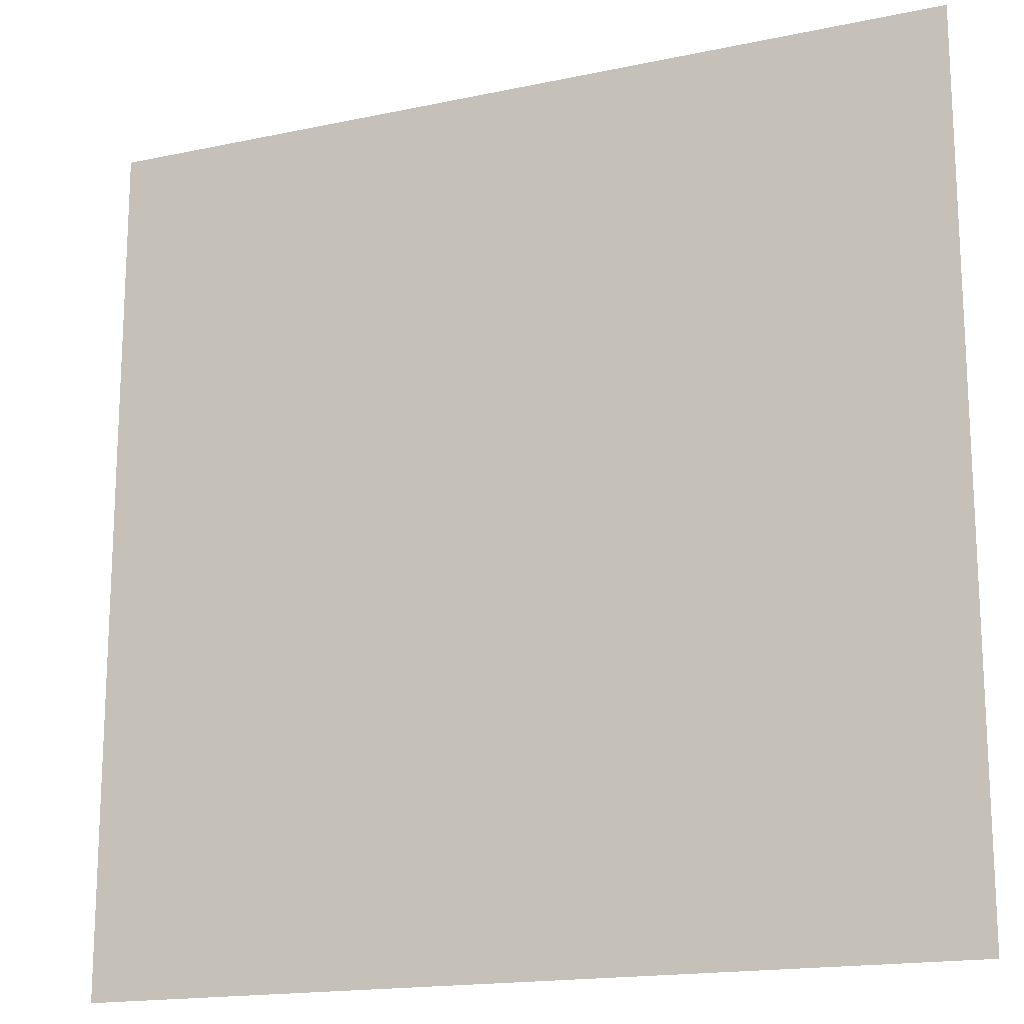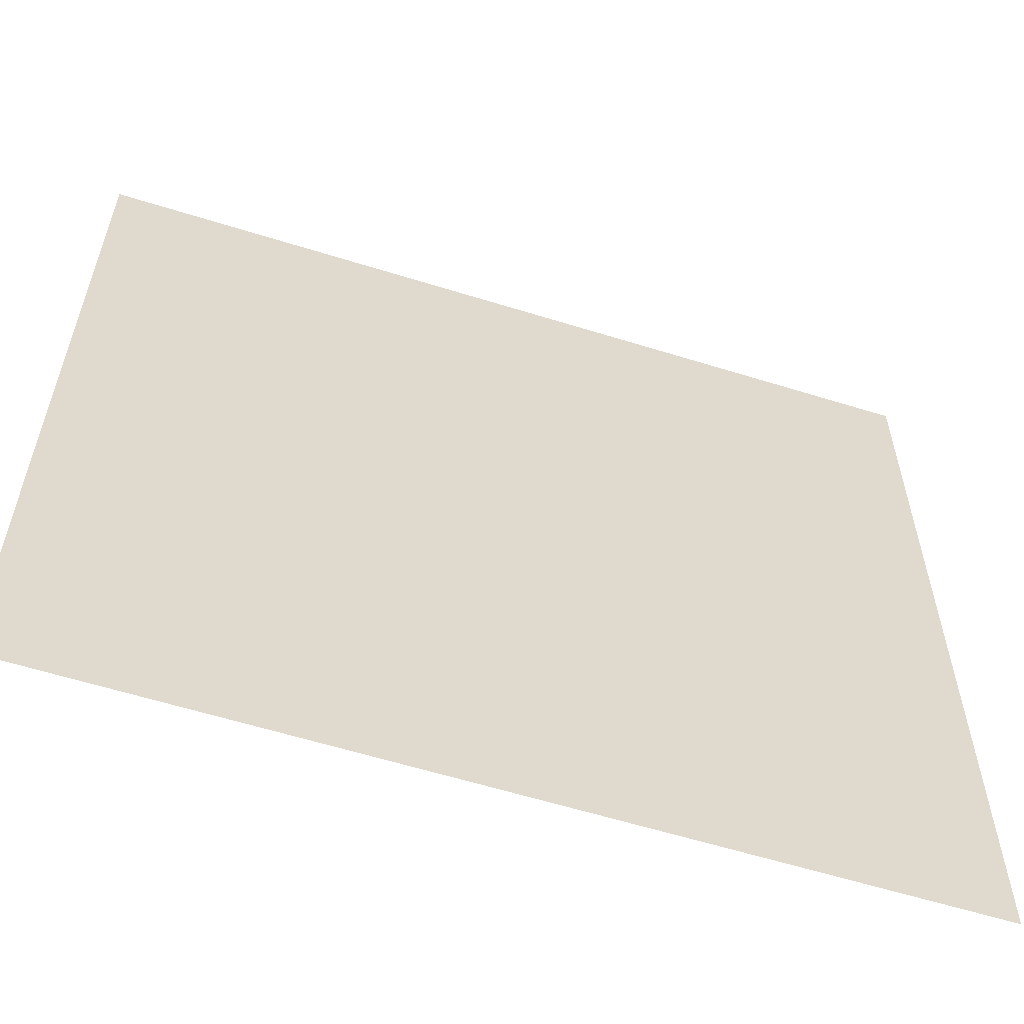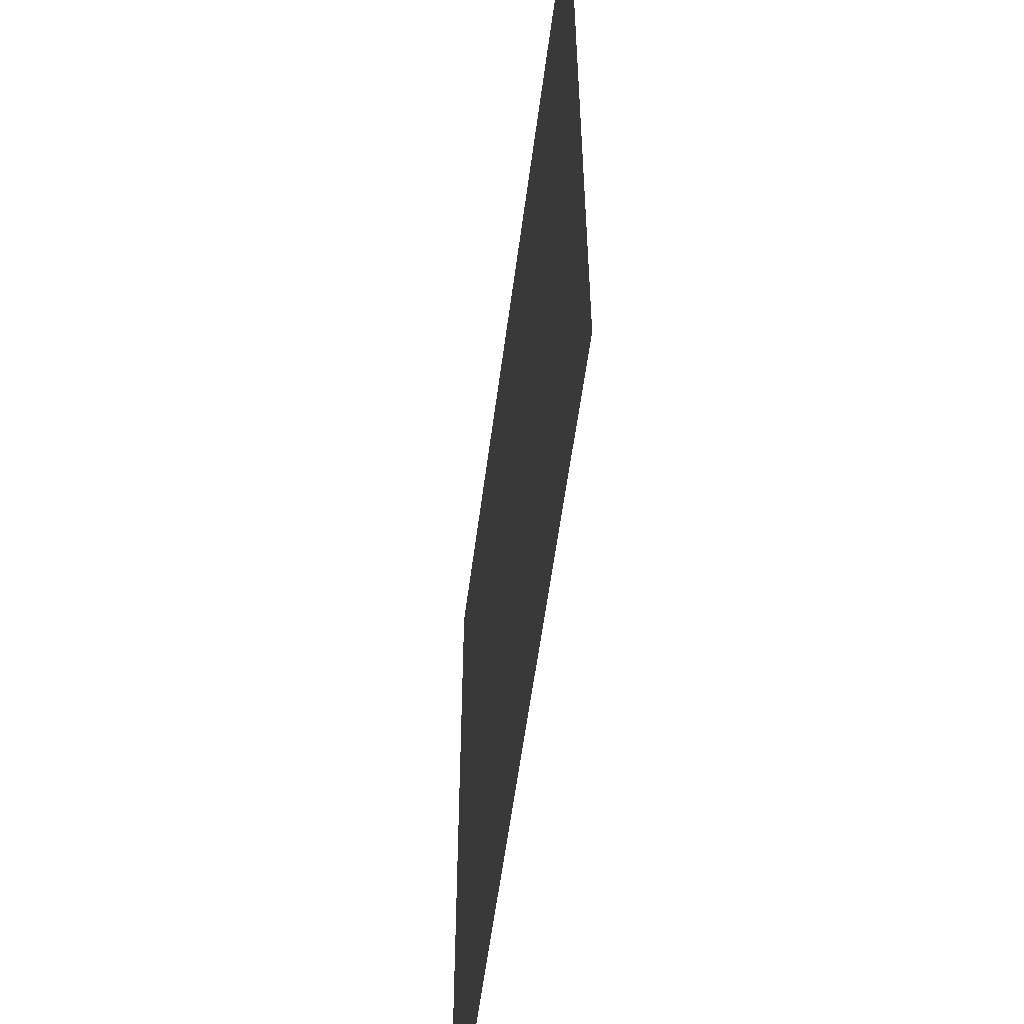
<metadata>
{"format":"obj","ext":"obj","renderer":"f3d","projection":"perspective","resolution":1024,"background":"white","views":[{"elev":-16.9,"azim":23.3,"up":"+Y"},{"elev":-59.5,"azim":-17.8,"up":"+Y"},{"elev":-57.1,"azim":-97.4,"up":"+Y"}]}
</metadata>
<code>
v -1472 -512 0
v -1536 -512 0
v -1536 -448 0
v -1472 -448 0
v -1600 -512 0
v -1600 -448 0
v -1664 -512 0
v -1664 -448 0
v -1728 -512 0
v -1728 -448 0
v -1792 -512 0
v -1792 -448 0
v -1856 -512 0
v -1856 -448 0
v -1920 -512 0
v -1920 -448 0
v -1984 -512 0
v -1984 -448 0
v -2048 -512 0
v -2048 -448 0
v -2112 -512 0
v -2112 -448 0
v -2176 -512 0
v -2176 -448 0
v -2240 -512 0
v -2240 -448 0
v -2304 -512 0
v -2304 -448 0
v -2368 -512 0
v -2368 -448 0
v -2432 -512 0
v -2432 -448 0
v -2496 -512 0
v -2496 -448 0
v -2560 -512 0
v -2560 -448 0
v -2624 -512 0
v -2624 -448 0
v -1472 -576 0
v -1536 -576 0
v -1600 -576 0
v -1664 -576 0
v -1728 -576 0
v -1792 -576 0
v -1856 -576 0
v -1920 -576 0
v -1984 -576 0
v -2048 -576 0
v -2112 -576 0
v -2176 -576 0
v -2240 -576 0
v -2304 -576 0
v -2368 -576 0
v -2432 -576 0
v -2496 -576 0
v -2560 -576 0
v -2624 -576 0
v -1472 -640 0
v -1536 -640 0
v -1600 -640 0
v -1664 -640 0
v -1728 -640 0
v -1792 -640 0
v -1856 -640 0
v -1920 -640 0
v -1984 -640 0
v -2048 -640 0
v -2112 -640 0
v -2176 -640 0
v -2240 -640 0
v -2304 -640 0
v -2368 -640 0
v -2432 -640 0
v -2496 -640 0
v -2560 -640 0
v -2624 -640 0
v -1472 -704 0
v -1536 -704 0
v -1600 -704 0
v -1664 -704 0
v -1728 -704 0
v -1792 -704 0
v -1856 -704 0
v -1920 -704 0
v -1984 -704 0
v -2048 -704 0
v -2112 -704 0
v -2176 -704 0
v -2240 -704 0
v -2304 -704 0
v -2368 -704 0
v -2432 -704 0
v -2496 -704 0
v -2560 -704 0
v -2624 -704 0
v -1664 -768 0
v -1728 -768 0
v -1792 -768 0
v -1856 -768 0
v -1920 -768 0
v -1984 -768 0
v -2048 -768 0
v -2112 -768 0
v -2176 -768 0
v -2240 -768 0
v -2304 -768 0
v -2368 -768 0
v -2432 -768 0
v -2496 -768 0
v -2560 -768 0
v -2624 -768 0
v -1728 -832 0
v -1792 -832 0
v -1856 -832 0
v -1920 -832 0
v -1984 -832 0
v -2048 -832 0
v -2112 -832 0
v -2176 -832 0
v -2240 -832 0
v -2304 -832 0
v -2368 -832 0
v -2432 -832 0
v -2496 -832 0
v -2560 -832 0
v -1792 -896 0
v -1856 -896 0
v -1920 -896 0
v -1984 -896 0
v -2048 -896 0
v -2112 -896 0
v -2176 -896 0
v -2240 -896 0
v -2304 -896 0
v -2368 -896 0
v -2432 -896 0
v -2496 -896 0
v -1984 -960 0
v -2048 -960 0
v -2112 -960 0
v -2176 -960 0
v -2240 -960 0
v -2304 -960 0
v -2368 -960 0
v -2432 -960 0
v -2048 -1024 0
v -2112 -1024 0
v -2176 -1024 0
v -2240 -1024 0
v -2304 -1024 0
v -2368 -1024 0
v -1792 -1280 0
v -1856 -1280 0
v -1856 -1216 0
v -1792 -1216 0
v -1920 -1280 0
v -1920 -1216 0
v -1984 -1280 0
v -1984 -1216 0
v -2048 -1280 0
v -2048 -1216 0
v -2112 -1280 0
v -2112 -1216 0
v -2176 -1280 0
v -2176 -1216 0
v -2240 -1280 0
v -2240 -1216 0
v -2304 -1280 0
v -2304 -1216 0
v -1536 -1344 0
v -1600 -1344 0
v -1600 -1280 0
v -1536 -1280 0
v -1664 -1344 0
v -1664 -1280 0
v -1728 -1344 0
v -1728 -1280 0
v -1792 -1344 0
v -1856 -1344 0
v -1920 -1344 0
v -1984 -1344 0
v -2048 -1344 0
v -2112 -1344 0
v -2176 -1344 0
v -2240 -1344 0
v -2304 -1344 0
v -2368 -1344 0
v -2368 -1280 0
v -2432 -1344 0
v -2432 -1280 0
v -2496 -1344 0
v -2496 -1280 0
v -2560 -1344 0
v -2560 -1280 0
v -1472 -1408 0
v -1536 -1408 0
v -1472 -1344 0
v -1600 -1408 0
v -1664 -1408 0
v -1728 -1408 0
v -1792 -1408 0
v -1856 -1408 0
v -1920 -1408 0
v -1984 -1408 0
v -2048 -1408 0
v -2112 -1408 0
v -2176 -1408 0
v -2240 -1408 0
v -2304 -1408 0
v -2368 -1408 0
v -2432 -1408 0
v -2496 -1408 0
v -2560 -1408 0
v -2624 -1408 0
v -2624 -1344 0
v -1472 -1472 0
v -1536 -1472 0
v -1600 -1472 0
v -1664 -1472 0
v -1728 -1472 0
v -1792 -1472 0
v -1856 -1472 0
v -1920 -1472 0
v -1984 -1472 0
v -2048 -1472 0
v -2112 -1472 0
v -2176 -1472 0
v -2240 -1472 0
v -2304 -1472 0
v -2368 -1472 0
v -2432 -1472 0
v -2496 -1472 0
v -2560 -1472 0
v -2624 -1472 0
v -1472 -1536 0
v -1536 -1536 0
v -1600 -1536 0
v -1664 -1536 0
v -1728 -1536 0
v -1792 -1536 0
v -1856 -1536 0
v -1920 -1536 0
v -1984 -1536 0
v -2048 -1536 0
v -2112 -1536 0
v -2176 -1536 0
v -2240 -1536 0
v -2304 -1536 0
v -2368 -1536 0
v -2432 -1536 0
v -2496 -1536 0
v -2560 -1536 0
v -2624 -1536 0
v -1472 -1600 0
v -1536 -1600 0
v -1600 -1600 0
v -1664 -1600 0
v -1728 -1600 0
v -1792 -1600 0
v -1856 -1600 0
v -1920 -1600 0
v -1984 -1600 0
v -2048 -1600 0
v -2112 -1600 0
v -2176 -1600 0
v -2240 -1600 0
v -2304 -1600 0
v -2368 -1600 0
v -2432 -1600 0
v -2496 -1600 0
v -2560 -1600 0
v -2624 -1600 0
v -1472 -768 0
v -1536 -768 0
v -1600 -768 0
v -1472 -832 0
v -1536 -832 0
v -1600 -832 0
v -1664 -832 0
v -2624 -832 0
v -1472 -896 0
v -1536 -896 0
v -1600 -896 0
v -1664 -896 0
v -1728 -896 0
v -2560 -896 0
v -2624 -896 0
v -1472 -960 0
v -1536 -960 0
v -1600 -960 0
v -1664 -960 0
v -1728 -960 0
v -1792 -960 0
v -1856 -960 0
v -1920 -960 0
v -2496 -960 0
v -2560 -960 0
v -2624 -960 0
v -1472 -1024 0
v -1536 -1024 0
v -1600 -1024 0
v -1664 -1024 0
v -1728 -1024 0
v -1792 -1024 0
v -1856 -1024 0
v -1920 -1024 0
v -1984 -1024 0
v -2432 -1024 0
v -2496 -1024 0
v -2560 -1024 0
v -2624 -1024 0
v -1472 -1088 0
v -1536 -1088 0
v -1600 -1088 0
v -1664 -1088 0
v -1728 -1088 0
v -1792 -1088 0
v -1856 -1088 0
v -1920 -1088 0
v -1984 -1088 0
v -2048 -1088 0
v -2112 -1088 0
v -2176 -1088 0
v -2240 -1088 0
v -2304 -1088 0
v -2368 -1088 0
v -2432 -1088 0
v -2496 -1088 0
v -2560 -1088 0
v -2624 -1088 0
v -1472 -1152 0
v -1536 -1152 0
v -1600 -1152 0
v -1664 -1152 0
v -1728 -1152 0
v -1792 -1152 0
v -1856 -1152 0
v -1920 -1152 0
v -1984 -1152 0
v -2048 -1152 0
v -2112 -1152 0
v -2176 -1152 0
v -2240 -1152 0
v -2304 -1152 0
v -2368 -1152 0
v -2432 -1152 0
v -2496 -1152 0
v -2560 -1152 0
v -2624 -1152 0
v -1472 -1216 0
v -1536 -1216 0
v -1600 -1216 0
v -1664 -1216 0
v -1728 -1216 0
v -2368 -1216 0
v -2432 -1216 0
v -2496 -1216 0
v -2560 -1216 0
v -2624 -1216 0
v -1472 -1280 0
v -2624 -1280 0
g mesh_[00]_[00]
f 1 2 3 4
f 2 5 6 3
f 5 7 8 6
f 7 9 10 8
f 9 11 12 10
f 11 13 14 12
f 13 15 16 14
f 15 17 18 16
f 17 19 20 18
f 19 21 22 20
f 21 23 24 22
f 23 25 26 24
f 25 27 28 26
f 27 29 30 28
f 29 31 32 30
f 31 33 34 32
f 33 35 36 34
f 35 37 38 36
f 39 40 2 1
f 40 41 5 2
f 41 42 7 5
f 42 43 9 7
f 43 44 11 9
f 44 45 13 11
f 45 46 15 13
f 46 47 17 15
f 47 48 19 17
f 48 49 21 19
f 49 50 23 21
f 50 51 25 23
f 51 52 27 25
f 52 53 29 27
f 53 54 31 29
f 54 55 33 31
f 55 56 35 33
f 56 57 37 35
f 58 59 40 39
f 59 60 41 40
f 60 61 42 41
f 61 62 43 42
f 62 63 44 43
f 63 64 45 44
f 64 65 46 45
f 65 66 47 46
f 66 67 48 47
f 67 68 49 48
f 68 69 50 49
f 69 70 51 50
f 70 71 52 51
f 71 72 53 52
f 72 73 54 53
f 73 74 55 54
f 74 75 56 55
f 75 76 57 56
f 77 78 59 58
f 78 79 60 59
f 79 80 61 60
f 80 81 62 61
f 81 82 63 62
f 82 83 64 63
f 83 84 65 64
f 84 85 66 65
f 85 86 67 66
f 86 87 68 67
f 87 88 69 68
f 88 89 70 69
f 89 90 71 70
f 90 91 72 71
f 91 92 73 72
f 92 93 74 73
f 93 94 75 74
f 94 95 76 75
f 96 97 81 80
f 97 98 82 81
f 98 99 83 82
f 99 100 84 83
f 100 101 85 84
f 101 102 86 85
f 102 103 87 86
f 103 104 88 87
f 104 105 89 88
f 105 106 90 89
f 106 107 91 90
f 107 108 92 91
f 108 109 93 92
f 109 110 94 93
f 110 111 95 94
f 112 113 98 97
f 113 114 99 98
f 114 115 100 99
f 115 116 101 100
f 116 117 102 101
f 117 118 103 102
f 118 119 104 103
f 119 120 105 104
f 120 121 106 105
f 121 122 107 106
f 122 123 108 107
f 123 124 109 108
f 124 125 110 109
f 126 127 114 113
f 127 128 115 114
f 128 129 116 115
f 129 130 117 116
f 130 131 118 117
f 131 132 119 118
f 132 133 120 119
f 133 134 121 120
f 134 135 122 121
f 135 136 123 122
f 136 137 124 123
f 138 139 130 129
f 139 140 131 130
f 140 141 132 131
f 141 142 133 132
f 142 143 134 133
f 143 144 135 134
f 144 145 136 135
f 146 147 140 139
f 147 148 141 140
f 148 149 142 141
f 149 150 143 142
f 150 151 144 143
f 152 153 154 155
f 153 156 157 154
f 156 158 159 157
f 158 160 161 159
f 160 162 163 161
f 162 164 165 163
f 164 166 167 165
f 166 168 169 167
f 170 171 172 173
f 171 174 175 172
f 174 176 177 175
f 176 178 152 177
f 178 179 153 152
f 179 180 156 153
f 180 181 158 156
f 181 182 160 158
f 182 183 162 160
f 183 184 164 162
f 184 185 166 164
f 185 186 168 166
f 186 187 188 168
f 187 189 190 188
f 189 191 192 190
f 191 193 194 192
f 195 196 170 197
f 196 198 171 170
f 198 199 174 171
f 199 200 176 174
f 200 201 178 176
f 201 202 179 178
f 202 203 180 179
f 203 204 181 180
f 204 205 182 181
f 205 206 183 182
f 206 207 184 183
f 207 208 185 184
f 208 209 186 185
f 209 210 187 186
f 210 211 189 187
f 211 212 191 189
f 212 213 193 191
f 213 214 215 193
f 216 217 196 195
f 217 218 198 196
f 218 219 199 198
f 219 220 200 199
f 220 221 201 200
f 221 222 202 201
f 222 223 203 202
f 223 224 204 203
f 224 225 205 204
f 225 226 206 205
f 226 227 207 206
f 227 228 208 207
f 228 229 209 208
f 229 230 210 209
f 230 231 211 210
f 231 232 212 211
f 232 233 213 212
f 233 234 214 213
f 235 236 217 216
f 236 237 218 217
f 237 238 219 218
f 238 239 220 219
f 239 240 221 220
f 240 241 222 221
f 241 242 223 222
f 242 243 224 223
f 243 244 225 224
f 244 245 226 225
f 245 246 227 226
f 246 247 228 227
f 247 248 229 228
f 248 249 230 229
f 249 250 231 230
f 250 251 232 231
f 251 252 233 232
f 252 253 234 233
f 254 255 236 235
f 255 256 237 236
f 256 257 238 237
f 257 258 239 238
f 258 259 240 239
f 259 260 241 240
f 260 261 242 241
f 261 262 243 242
f 262 263 244 243
f 263 264 245 244
f 264 265 246 245
f 265 266 247 246
f 266 267 248 247
f 267 268 249 248
f 268 269 250 249
f 269 270 251 250
f 270 271 252 251
f 271 272 253 252
g mesh_[01]_[00]
f 273 274 78 77
f 274 275 79 78
f 275 96 80 79
f 96 97 81 80
f 97 98 82 81
f 98 99 83 82
f 99 100 84 83
f 100 101 85 84
f 101 102 86 85
f 102 103 87 86
f 103 104 88 87
f 104 105 89 88
f 105 106 90 89
f 106 107 91 90
f 107 108 92 91
f 108 109 93 92
f 109 110 94 93
f 110 111 95 94
f 276 277 274 273
f 277 278 275 274
f 278 279 96 275
f 279 112 97 96
f 112 113 98 97
f 113 114 99 98
f 114 115 100 99
f 115 116 101 100
f 116 117 102 101
f 117 118 103 102
f 118 119 104 103
f 119 120 105 104
f 120 121 106 105
f 121 122 107 106
f 122 123 108 107
f 123 124 109 108
f 124 125 110 109
f 125 280 111 110
f 281 282 277 276
f 282 283 278 277
f 283 284 279 278
f 284 285 112 279
f 285 126 113 112
f 126 127 114 113
f 127 128 115 114
f 128 129 116 115
f 129 130 117 116
f 130 131 118 117
f 131 132 119 118
f 132 133 120 119
f 133 134 121 120
f 134 135 122 121
f 135 136 123 122
f 136 137 124 123
f 137 286 125 124
f 286 287 280 125
f 288 289 282 281
f 289 290 283 282
f 290 291 284 283
f 291 292 285 284
f 292 293 126 285
f 293 294 127 126
f 294 295 128 127
f 295 138 129 128
f 138 139 130 129
f 139 140 131 130
f 140 141 132 131
f 141 142 133 132
f 142 143 134 133
f 143 144 135 134
f 144 145 136 135
f 145 296 137 136
f 296 297 286 137
f 297 298 287 286
f 299 300 289 288
f 300 301 290 289
f 301 302 291 290
f 302 303 292 291
f 303 304 293 292
f 304 305 294 293
f 305 306 295 294
f 306 307 138 295
f 307 146 139 138
f 146 147 140 139
f 147 148 141 140
f 148 149 142 141
f 149 150 143 142
f 150 151 144 143
f 151 308 145 144
f 308 309 296 145
f 309 310 297 296
f 310 311 298 297
f 312 313 300 299
f 313 314 301 300
f 314 315 302 301
f 315 316 303 302
f 316 317 304 303
f 317 318 305 304
f 318 319 306 305
f 319 320 307 306
f 320 321 146 307
f 321 322 147 146
f 322 323 148 147
f 323 324 149 148
f 324 325 150 149
f 325 326 151 150
f 326 327 308 151
f 327 328 309 308
f 328 329 310 309
f 329 330 311 310
f 331 332 313 312
f 332 333 314 313
f 333 334 315 314
f 334 335 316 315
f 335 336 317 316
f 336 337 318 317
f 337 338 319 318
f 338 339 320 319
f 339 340 321 320
f 340 341 322 321
f 341 342 323 322
f 342 343 324 323
f 343 344 325 324
f 344 345 326 325
f 345 346 327 326
f 346 347 328 327
f 347 348 329 328
f 348 349 330 329
f 350 351 332 331
f 351 352 333 332
f 352 353 334 333
f 353 354 335 334
f 354 155 336 335
f 155 154 337 336
f 154 157 338 337
f 157 159 339 338
f 159 161 340 339
f 161 163 341 340
f 163 165 342 341
f 165 167 343 342
f 167 169 344 343
f 169 355 345 344
f 355 356 346 345
f 356 357 347 346
f 357 358 348 347
f 358 359 349 348
f 360 173 351 350
f 173 172 352 351
f 172 175 353 352
f 175 177 354 353
f 177 152 155 354
f 152 153 154 155
f 153 156 157 154
f 156 158 159 157
f 158 160 161 159
f 160 162 163 161
f 162 164 165 163
f 164 166 167 165
f 166 168 169 167
f 168 188 355 169
f 188 190 356 355
f 190 192 357 356
f 192 194 358 357
f 194 361 359 358
f 197 170 173 360
f 170 171 172 173
f 171 174 175 172
f 174 176 177 175
f 176 178 152 177
f 178 179 153 152
f 179 180 156 153
f 180 181 158 156
f 181 182 160 158
f 182 183 162 160
f 183 184 164 162
f 184 185 166 164
f 185 186 168 166
f 186 187 188 168
f 187 189 190 188
f 189 191 192 190
f 191 193 194 192
f 193 215 361 194
g mesh_[02]_[01]
f 276 278 79 77
f 278 112 81 79
f 285 127 99 97
f 136 286 110 108
f 293 295 115 113
f 305 307 129 127
f 306 146 130 128
f 307 147 131 129
f 146 148 132 130
f 150 308 136 134
f 151 309 137 135
f 317 319 295 293
f 321 323 141 139
f 322 324 142 140
f 323 325 143 141
f 342 344 150 148
f 345 347 309 151
f 155 157 319 317
f 154 159 320 318
f 159 163 322 320
f 161 165 323 321
f 163 167 324 322
f 165 169 325 323
f 172 177 335 333
f 175 152 336 334
f 152 156 338 336
f 164 168 344 342
f 168 190 346 344
f 188 192 347 345
f 170 174 353 351
f 178 180 157 155
f 191 215 359 357
g mesh_[03]_[00]
f 1 2 3 4
f 2 5 6 3
f 5 7 8 6
f 7 9 10 8
f 9 11 12 10
f 11 13 14 12
f 13 15 16 14
f 15 17 18 16
f 17 19 20 18
f 19 21 22 20
f 21 23 24 22
f 23 25 26 24
f 25 27 28 26
f 27 29 30 28
f 29 31 32 30
f 31 33 34 32
f 33 35 36 34
f 35 37 38 36
f 39 40 2 1
f 40 41 5 2
f 41 42 7 5
f 42 43 9 7
f 43 44 11 9
f 44 45 13 11
f 45 46 15 13
f 46 47 17 15
f 47 48 19 17
f 48 49 21 19
f 49 50 23 21
f 50 51 25 23
f 51 52 27 25
f 52 53 29 27
f 53 54 31 29
f 54 55 33 31
f 55 56 35 33
f 56 57 37 35
f 58 59 40 39
f 59 60 41 40
f 60 61 42 41
f 61 62 43 42
f 62 63 44 43
f 63 64 45 44
f 64 65 46 45
f 65 66 47 46
f 66 67 48 47
f 67 68 49 48
f 68 69 50 49
f 69 70 51 50
f 70 71 52 51
f 71 72 53 52
f 72 73 54 53
f 73 74 55 54
f 74 75 56 55
f 75 76 57 56
f 77 78 59 58
f 78 79 60 59
f 79 80 61 60
f 80 81 62 61
f 81 82 63 62
f 82 83 64 63
f 83 84 65 64
f 84 85 66 65
f 85 86 67 66
f 86 87 68 67
f 87 88 69 68
f 88 89 70 69
f 89 90 71 70
f 90 91 72 71
f 91 92 73 72
f 92 93 74 73
f 93 94 75 74
f 94 95 76 75
f 96 97 81 80
f 97 98 82 81
f 98 99 83 82
f 99 100 84 83
f 100 101 85 84
f 101 102 86 85
f 102 103 87 86
f 103 104 88 87
f 104 105 89 88
f 105 106 90 89
f 106 107 91 90
f 107 108 92 91
f 108 109 93 92
f 109 110 94 93
f 110 111 95 94
f 112 113 98 97
f 113 114 99 98
f 114 115 100 99
f 115 116 101 100
f 116 117 102 101
f 117 118 103 102
f 118 119 104 103
f 119 120 105 104
f 120 121 106 105
f 121 122 107 106
f 122 123 108 107
f 123 124 109 108
f 124 125 110 109
f 126 127 114 113
f 127 128 115 114
f 128 129 116 115
f 129 130 117 116
f 130 131 118 117
f 131 132 119 118
f 132 133 120 119
f 133 134 121 120
f 134 135 122 121
f 135 136 123 122
f 136 137 124 123
f 138 139 130 129
f 139 140 131 130
f 140 141 132 131
f 141 142 133 132
f 142 143 134 133
f 143 144 135 134
f 144 145 136 135
f 146 147 140 139
f 147 148 141 140
f 148 149 142 141
f 149 150 143 142
f 150 151 144 143
f 152 153 154 155
f 153 156 157 154
f 156 158 159 157
f 158 160 161 159
f 160 162 163 161
f 162 164 165 163
f 164 166 167 165
f 166 168 169 167
f 170 171 172 173
f 171 174 175 172
f 174 176 177 175
f 176 178 152 177
f 178 179 153 152
f 179 180 156 153
f 180 181 158 156
f 181 182 160 158
f 182 183 162 160
f 183 184 164 162
f 184 185 166 164
f 185 186 168 166
f 186 187 188 168
f 187 189 190 188
f 189 191 192 190
f 191 193 194 192
f 195 196 170 197
f 196 198 171 170
f 198 199 174 171
f 199 200 176 174
f 200 201 178 176
f 201 202 179 178
f 202 203 180 179
f 203 204 181 180
f 204 205 182 181
f 205 206 183 182
f 206 207 184 183
f 207 208 185 184
f 208 209 186 185
f 209 210 187 186
f 210 211 189 187
f 211 212 191 189
f 212 213 193 191
f 213 214 215 193
f 216 217 196 195
f 217 218 198 196
f 218 219 199 198
f 219 220 200 199
f 220 221 201 200
f 221 222 202 201
f 222 223 203 202
f 223 224 204 203
f 224 225 205 204
f 225 226 206 205
f 226 227 207 206
f 227 228 208 207
f 228 229 209 208
f 229 230 210 209
f 230 231 211 210
f 231 232 212 211
f 232 233 213 212
f 233 234 214 213
f 235 236 217 216
f 236 237 218 217
f 237 238 219 218
f 238 239 220 219
f 239 240 221 220
f 240 241 222 221
f 241 242 223 222
f 242 243 224 223
f 243 244 225 224
f 244 245 226 225
f 245 246 227 226
f 246 247 228 227
f 247 248 229 228
f 248 249 230 229
f 249 250 231 230
f 250 251 232 231
f 251 252 233 232
f 252 253 234 233
f 254 255 236 235
f 255 256 237 236
f 256 257 238 237
f 257 258 239 238
f 258 259 240 239
f 259 260 241 240
f 260 261 242 241
f 261 262 243 242
f 262 263 244 243
f 263 264 245 244
f 264 265 246 245
f 265 266 247 246
f 266 267 248 247
f 267 268 249 248
f 268 269 250 249
f 269 270 251 250
f 270 271 252 251
f 271 272 253 252

</code>
